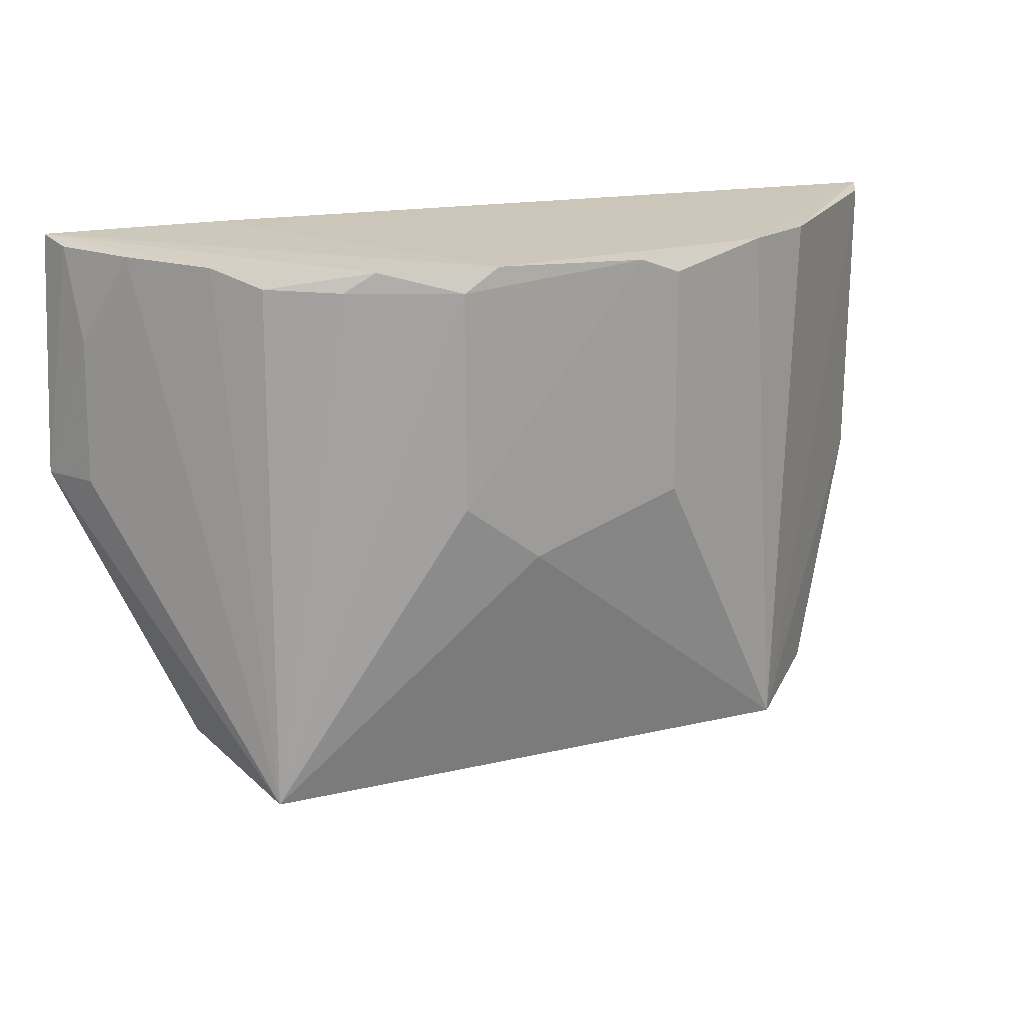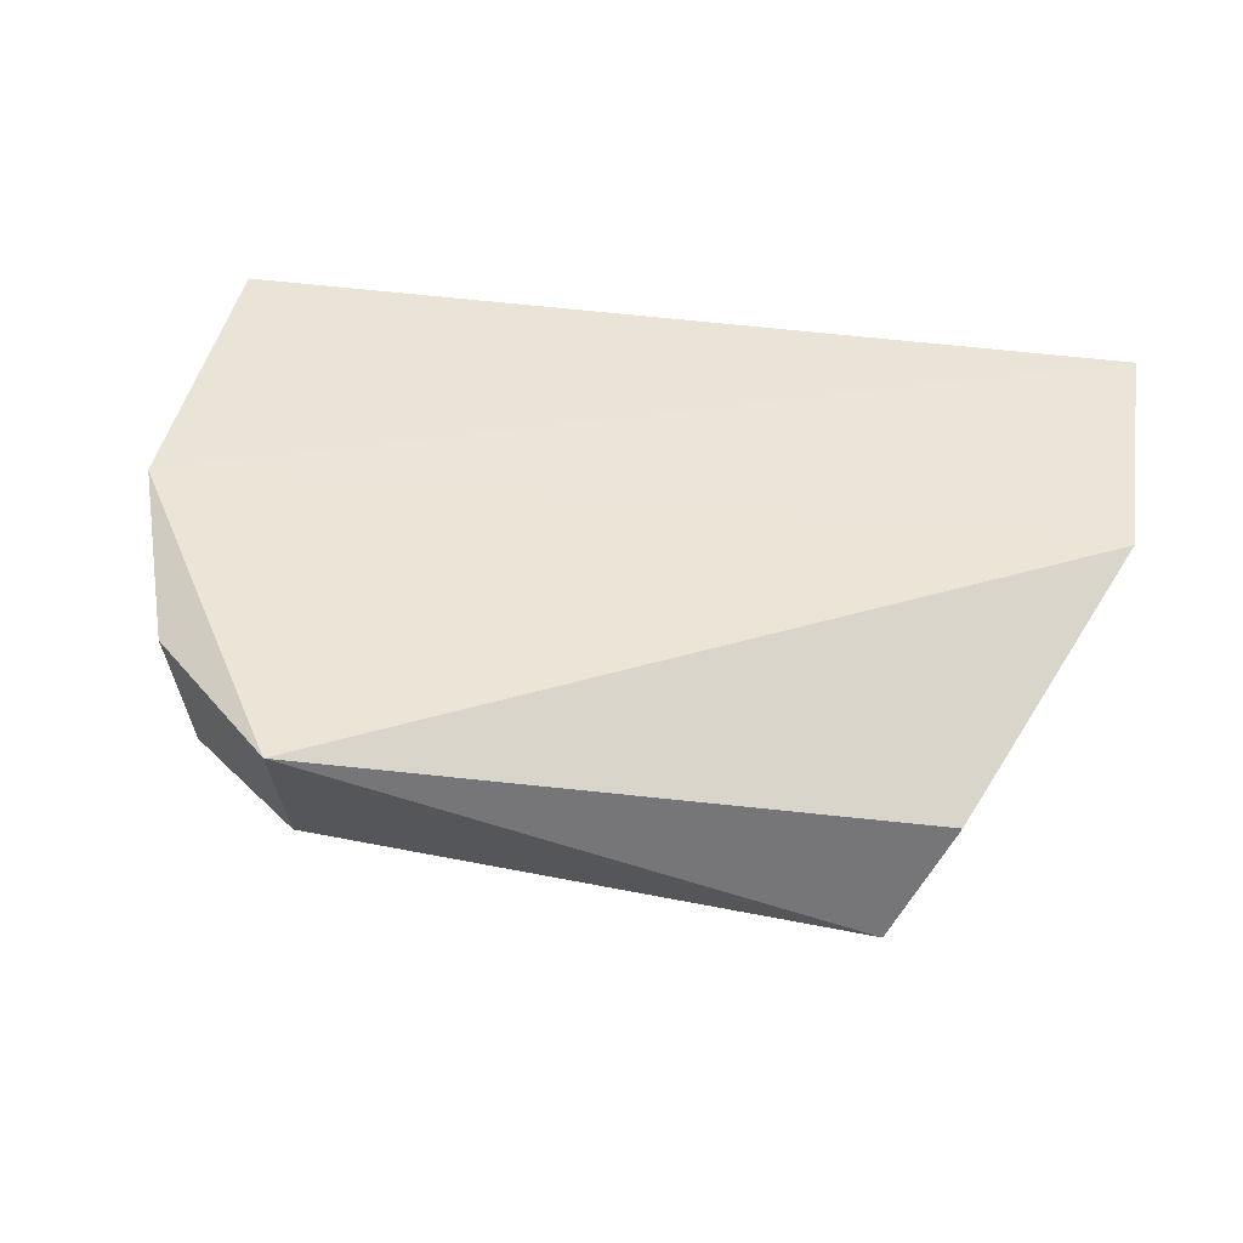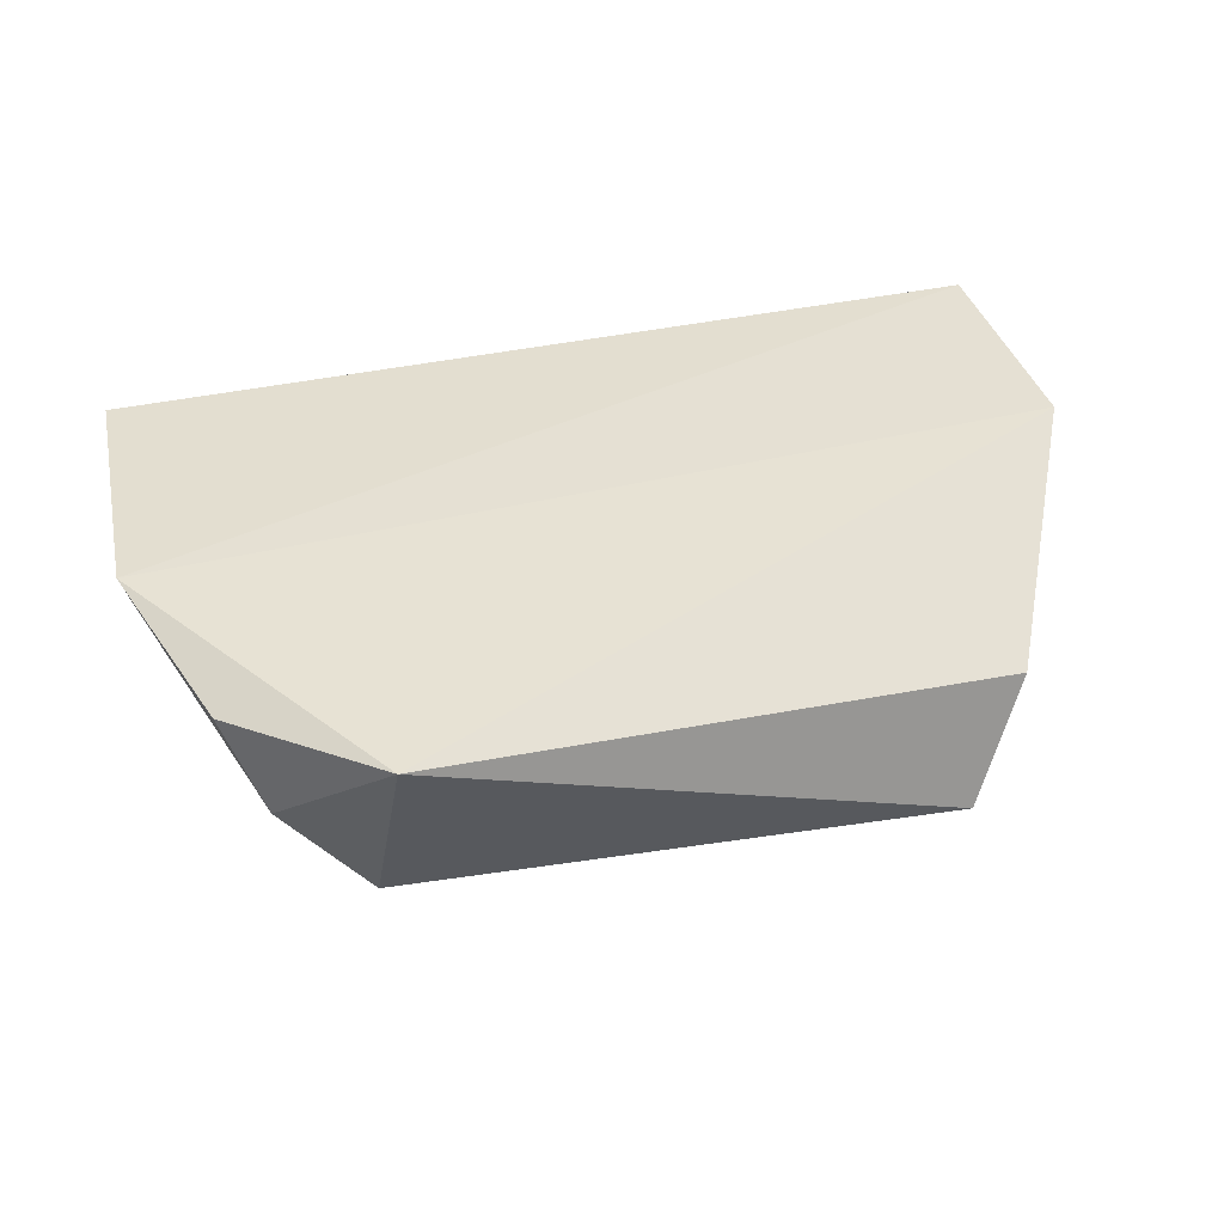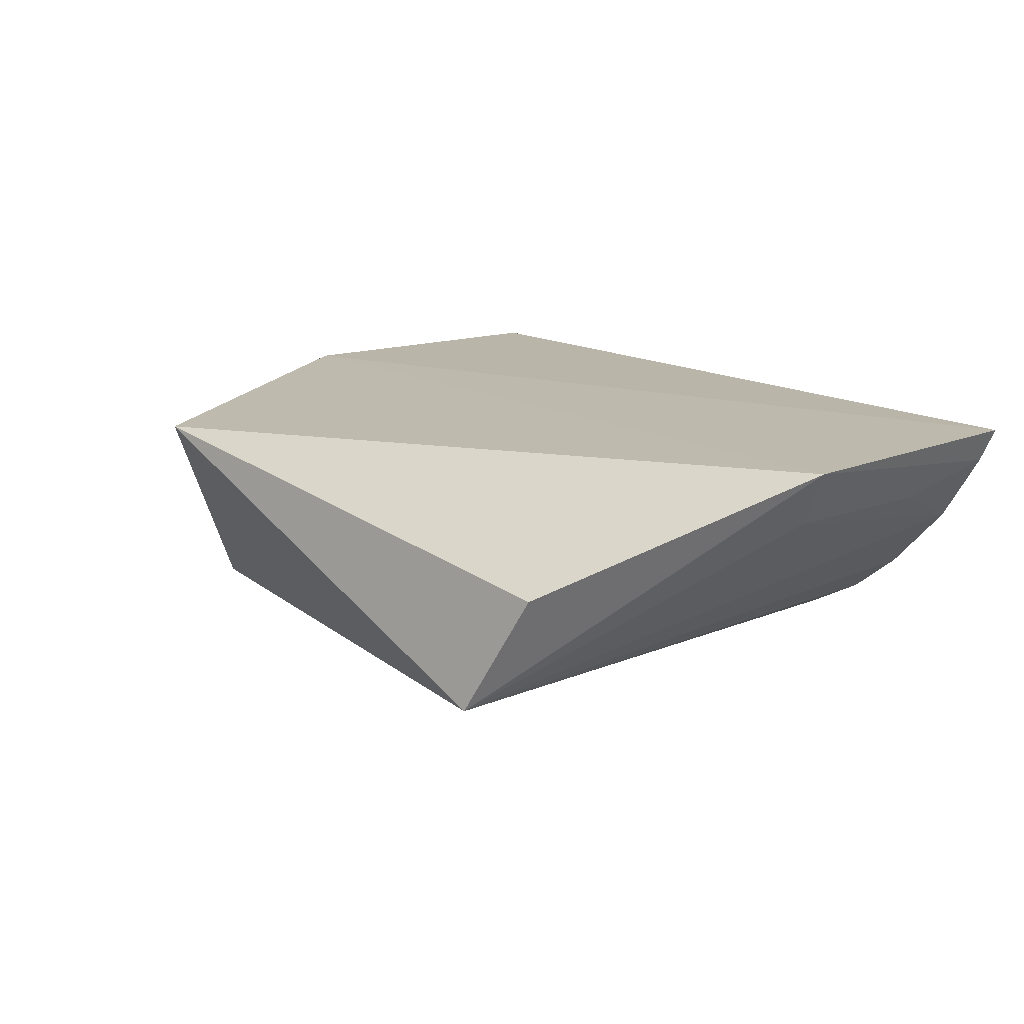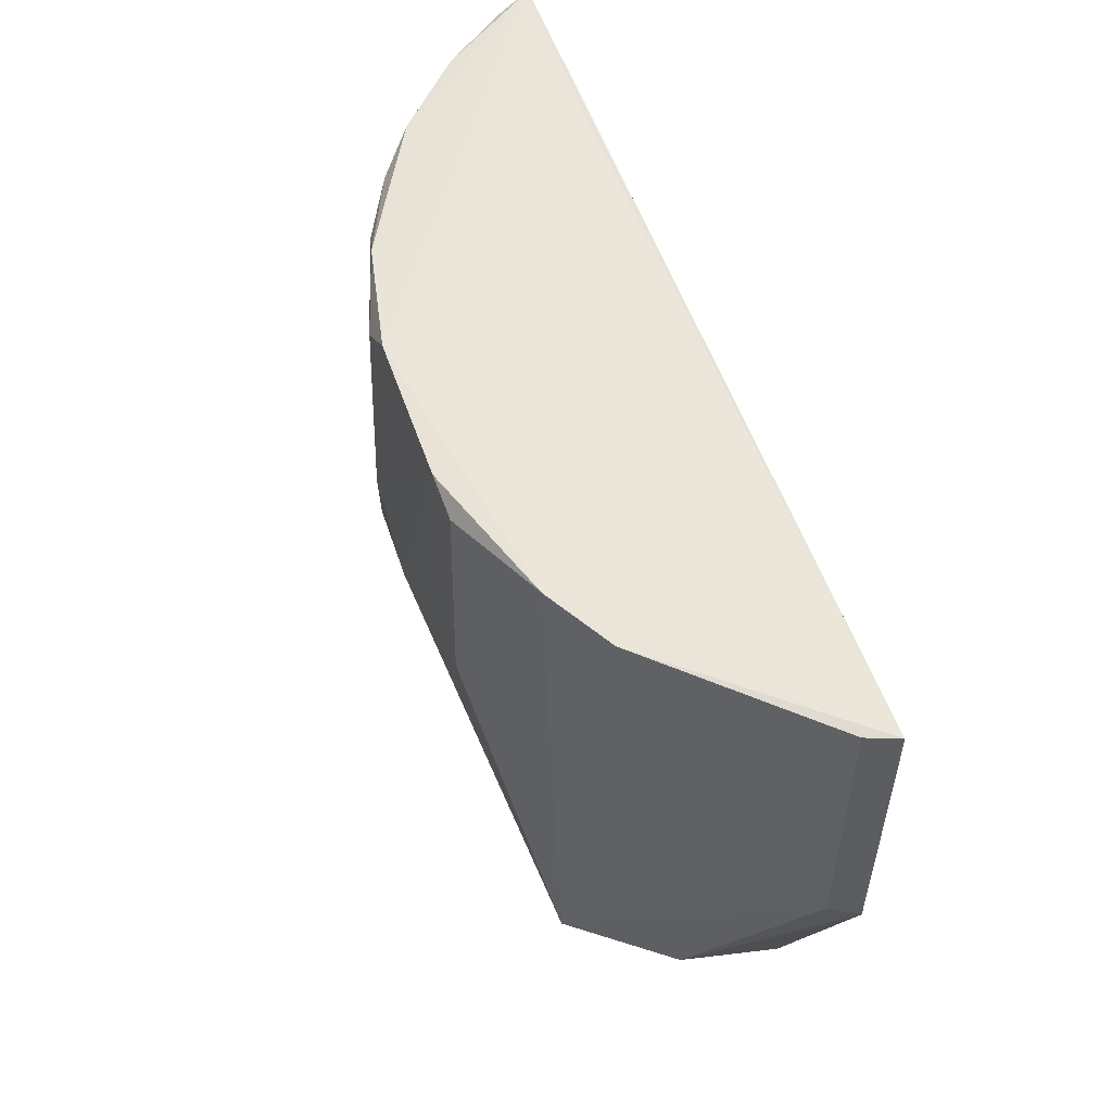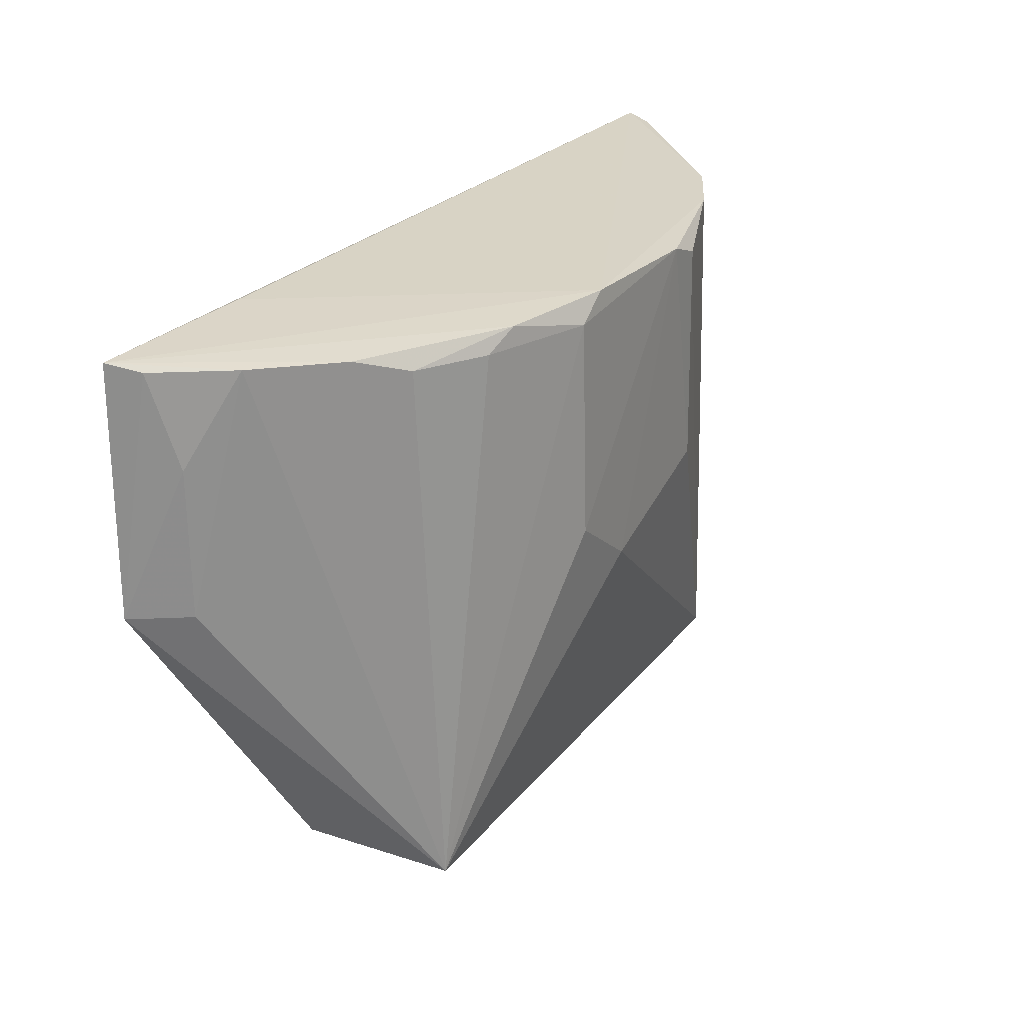
<metadata>
{"format":"obj","ext":"obj","renderer":"f3d","projection":"perspective","resolution":1024,"background":"white","views":[{"elev":20.0,"azim":-21.3,"up":"+Z"},{"elev":46.1,"azim":-168.1,"up":"+Y"},{"elev":36.1,"azim":167.8,"up":"+Y"},{"elev":15.9,"azim":-123.1,"up":"+Y"},{"elev":54.7,"azim":68.4,"up":"+Z"},{"elev":27.5,"azim":-59.3,"up":"+Z"}]}
</metadata>
<code>
v 0.01997 -0.01147 0.1159
v 0.01932 -0.01279 0.1157
v 0.01517 -0.01662 0.09293
v -0.01312 -0.02049 0.0917
v -0.01998 -0.009773 0.1161
v 0.004982 -0.02254 0.115
v 0.02002 -0.01151 0.1026
v 0.0106 -0.01215 0.08893
v 0.01277 -0.01917 0.1157
v 0.01136 -0.0206 0.09221
v -0.009559 -0.02069 0.1149
v 0.01933 -0.01271 0.1027
v -0.02059 -0.01015 0.1051
v 0.01691 -0.01298 0.09463
v -0.003204 -0.0223 0.1159
v -0.00155 -0.02274 0.1028
v 0.009727 -0.02075 0.1157
v -0.01732 -0.01436 0.1158
v -0.01553 -0.01515 0.09344
v -0.01231 -0.0104 0.1162
v -0.004859 -0.02267 0.1054
v 0.004985 -0.0227 0.1052
v 0.003252 -0.02258 0.1157
v -0.01256 -0.01904 0.115
v -0.01923 -0.0127 0.1053
v -0.008208 -0.02105 0.1158
v -0.004769 -0.02237 0.1149
v -0.01437 -0.01738 0.1157
v -0.01905 -0.01253 0.1117
v -0.01942 -0.01125 0.1157
f 7 1 2
f 7 5 1
f 9 2 1
f 10 2 9
f 10 8 3
f 10 4 8
f 12 7 2
f 12 3 7
f 12 10 3
f 12 2 10
f 13 5 7
f 13 7 8
f 14 8 7
f 14 7 3
f 14 3 8
f 16 4 10
f 17 10 9
f 17 6 10
f 17 9 1
f 17 1 15
f 19 13 8
f 19 8 4
f 19 4 13
f 20 15 1
f 20 1 5
f 20 5 15
f 21 4 16
f 22 16 10
f 22 10 6
f 23 17 15
f 23 6 17
f 23 21 16
f 23 22 6
f 23 16 22
f 24 4 11
f 25 13 4
f 25 4 18
f 26 15 5
f 26 24 11
f 27 11 4
f 27 4 21
f 27 26 11
f 27 15 26
f 27 23 15
f 27 21 23
f 28 18 4
f 28 4 24
f 28 24 26
f 28 26 5
f 28 5 18
f 29 25 18
f 29 13 25
f 30 29 18
f 30 18 5
f 30 5 13
f 30 13 29

</code>
